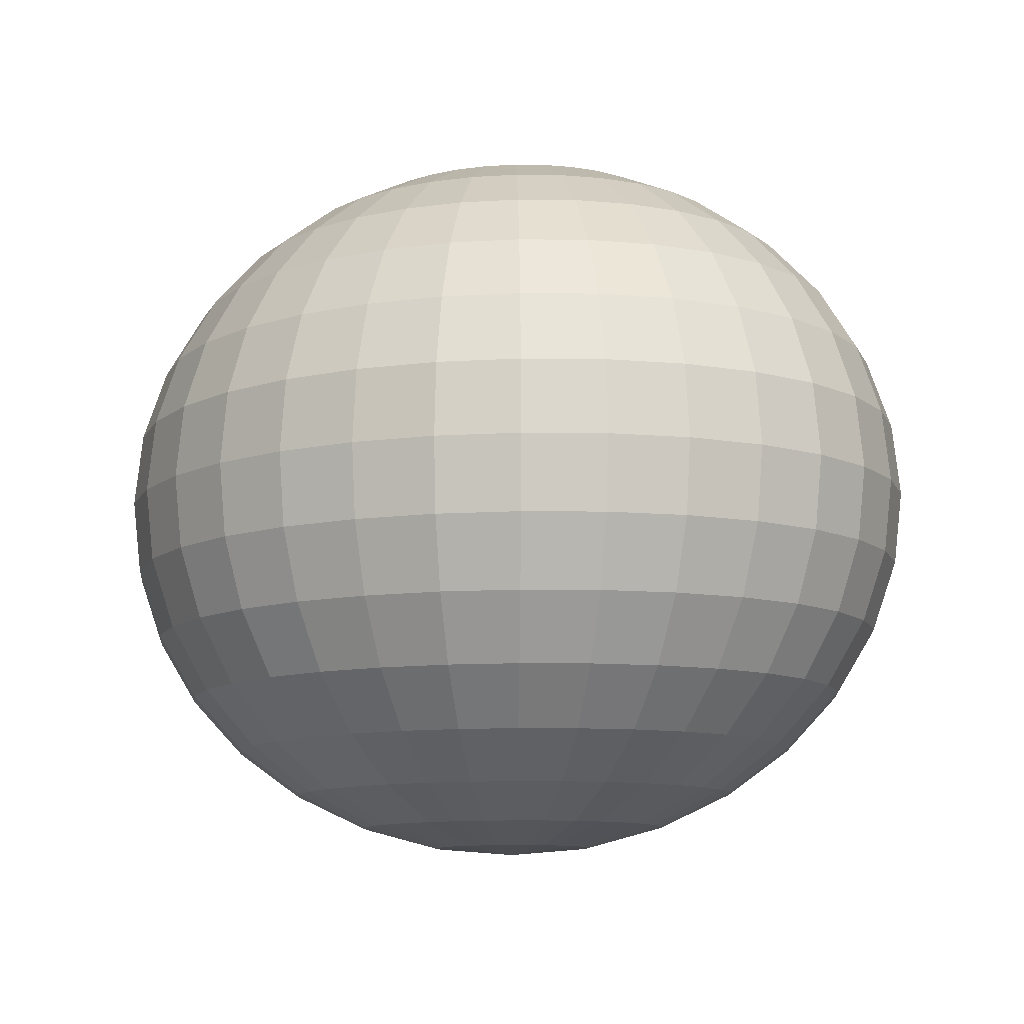
<metadata>
{"format":"obj","ext":"obj","renderer":"f3d","projection":"perspective","resolution":1024,"background":"white","views":[{"elev":-10.2,"azim":-133.6,"up":"+Y"}]}
</metadata>
<code>
o Sphere_Sphere.005_Sphere_Sphere.007
v 2.787 0.5608 1
v 2.785 0.58 1
v 2.787 0.58 0.9795
v 2.79 0.5608 0.9799
v 2.856 0.671 1
v 2.878 0.6766 1
v 2.878 0.6766 0.996
v 2.857 0.671 0.9922
v 2.794 0.5423 1
v 2.796 0.5423 0.9811
v 2.836 0.6619 1
v 2.837 0.6619 0.9886
v 2.804 0.5253 1
v 2.806 0.5253 0.983
v 2.819 0.6496 1
v 2.82 0.6496 0.9855
v 2.819 0.5104 1
v 2.82 0.5104 0.9855
v 2.804 0.6347 1
v 2.806 0.6347 0.983
v 2.836 0.4981 1
v 2.837 0.4981 0.9886
v 2.794 0.6177 1
v 2.796 0.6177 0.9811
v 2.856 0.489 1
v 2.857 0.489 0.9922
v 2.787 0.5992 1
v 2.79 0.5992 0.9799
v 2.878 0.4834 1
v 2.878 0.4834 0.996
v 2.859 0.489 0.9846
v 2.879 0.4834 0.9922
v 2.796 0.5992 0.9606
v 2.794 0.58 0.9598
v 2.796 0.5608 0.9606
v 2.879 0.6766 0.9922
v 2.859 0.671 0.9846
v 2.802 0.5423 0.9629
v 2.841 0.6619 0.9777
v 2.812 0.5253 0.9666
v 2.825 0.6496 0.9716
v 2.825 0.5104 0.9716
v 2.812 0.6347 0.9666
v 2.841 0.4981 0.9777
v 2.802 0.6177 0.9629
v 2.847 0.6619 0.9676
v 2.832 0.6496 0.9587
v 2.821 0.5253 0.9515
v 2.832 0.5104 0.9587
v 2.821 0.6347 0.9515
v 2.847 0.4981 0.9676
v 2.812 0.6177 0.9461
v 2.863 0.489 0.9777
v 2.806 0.5992 0.9428
v 2.881 0.4834 0.9886
v 2.804 0.58 0.9417
v 2.806 0.5608 0.9428
v 2.881 0.6766 0.9886
v 2.863 0.671 0.9777
v 2.812 0.5423 0.9461
v 2.82 0.5992 0.9272
v 2.819 0.58 0.9257
v 2.82 0.5608 0.9272
v 2.884 0.6766 0.9855
v 2.869 0.671 0.9716
v 2.825 0.5423 0.9314
v 2.855 0.6619 0.9587
v 2.832 0.5253 0.9383
v 2.843 0.6496 0.9475
v 2.843 0.5104 0.9475
v 2.832 0.6347 0.9383
v 2.855 0.4981 0.9587
v 2.825 0.6177 0.9314
v 2.869 0.489 0.9716
v 2.884 0.4834 0.9855
v 2.847 0.5253 0.9274
v 2.855 0.5104 0.9383
v 2.855 0.6496 0.9383
v 2.847 0.6347 0.9274
v 2.865 0.4981 0.9515
v 2.841 0.6177 0.9193
v 2.876 0.489 0.9666
v 2.837 0.5992 0.9144
v 2.888 0.4834 0.983
v 2.836 0.58 0.9127
v 2.837 0.5608 0.9144
v 2.888 0.6766 0.983
v 2.876 0.671 0.9666
v 2.841 0.5423 0.9193
v 2.865 0.6619 0.9515
v 2.856 0.58 0.903
v 2.857 0.5608 0.9048
v 2.891 0.6766 0.9811
v 2.883 0.671 0.9629
v 2.859 0.5423 0.9104
v 2.876 0.6619 0.9461
v 2.863 0.5253 0.9193
v 2.869 0.6496 0.9314
v 2.869 0.5104 0.9314
v 2.863 0.6347 0.9193
v 2.876 0.4981 0.9461
v 2.859 0.6177 0.9104
v 2.883 0.489 0.9629
v 2.857 0.5992 0.9048
v 2.891 0.4834 0.9811
v 2.884 0.6496 0.9272
v 2.881 0.6347 0.9144
v 2.884 0.5104 0.9272
v 2.888 0.4981 0.9428
v 2.879 0.6177 0.9048
v 2.891 0.489 0.9606
v 2.878 0.5992 0.899
v 2.896 0.4834 0.9799
v 2.878 0.58 0.897
v 2.878 0.5608 0.899
v 2.896 0.6766 0.9799
v 2.891 0.671 0.9606
v 2.879 0.5423 0.9048
v 2.888 0.6619 0.9428
v 2.881 0.5253 0.9144
v 2.9 0.58 0.895
v 2.9 0.5608 0.897
v 2.9 0.6766 0.9795
v 2.9 0.671 0.9598
v 2.9 0.5423 0.903
v 2.9 0.6619 0.9417
v 2.9 0.5253 0.9127
v 2.9 0.6496 0.9257
v 2.9 0.5104 0.9257
v 2.9 0.6347 0.9127
v 2.9 0.4981 0.9417
v 2.9 0.6177 0.903
v 2.9 0.489 0.9598
v 2.9 0.5992 0.897
v 2.9 0.4834 0.9795
v 2.916 0.5104 0.9272
v 2.912 0.4981 0.9428
v 2.919 0.6347 0.9144
v 2.921 0.6177 0.9048
v 2.909 0.489 0.9606
v 2.922 0.5992 0.899
v 2.904 0.4834 0.9799
v 2.922 0.58 0.897
v 2.922 0.5608 0.899
v 2.904 0.6766 0.9799
v 2.909 0.671 0.9606
v 2.921 0.5423 0.9048
v 2.912 0.6619 0.9428
v 2.919 0.5253 0.9144
v 2.916 0.6496 0.9272
v 2.943 0.5608 0.9048
v 2.941 0.5423 0.9104
v 2.917 0.671 0.9629
v 2.924 0.6619 0.9461
v 2.937 0.5253 0.9193
v 2.931 0.6496 0.9314
v 2.931 0.5104 0.9314
v 2.937 0.6347 0.9193
v 2.924 0.4981 0.9461
v 2.941 0.6177 0.9104
v 2.917 0.489 0.9629
v 2.943 0.5992 0.9048
v 2.909 0.4834 0.9811
v 2.944 0.58 0.903
v 2.909 0.6766 0.9811
v 2.935 0.4981 0.9515
v 2.924 0.489 0.9666
v 2.959 0.6177 0.9193
v 2.963 0.5992 0.9144
v 2.912 0.4834 0.983
v 2.964 0.58 0.9127
v 2.963 0.5608 0.9144
v 2.912 0.6766 0.983
v 2.924 0.671 0.9666
v 2.959 0.5423 0.9193
v 2.935 0.6619 0.9515
v 2.953 0.5253 0.9274
v 2.945 0.6496 0.9383
v 2.945 0.5104 0.9383
v 2.953 0.6347 0.9274
v 2.931 0.671 0.9716
v 2.945 0.6619 0.9587
v 2.975 0.5423 0.9314
v 2.968 0.5253 0.9383
v 2.957 0.6496 0.9475
v 2.957 0.5104 0.9475
v 2.968 0.6347 0.9383
v 2.945 0.4981 0.9587
v 2.975 0.6177 0.9314
v 2.931 0.489 0.9716
v 2.98 0.5992 0.9272
v 2.916 0.4834 0.9855
v 2.981 0.58 0.9257
v 2.98 0.5608 0.9272
v 2.916 0.6766 0.9855
v 2.988 0.6177 0.9461
v 2.994 0.5992 0.9428
v 2.937 0.489 0.9777
v 2.919 0.4834 0.9886
v 2.996 0.58 0.9417
v 2.994 0.5608 0.9428
v 2.919 0.6766 0.9886
v 2.937 0.671 0.9777
v 2.988 0.5423 0.9461
v 2.953 0.6619 0.9676
v 2.979 0.5253 0.9515
v 2.968 0.6496 0.9587
v 2.968 0.5104 0.9587
v 2.979 0.6347 0.9515
v 2.953 0.4981 0.9676
v 2.998 0.5423 0.9629
v 2.988 0.5253 0.9666
v 2.959 0.6619 0.9777
v 2.975 0.6496 0.9716
v 2.975 0.5104 0.9716
v 2.988 0.6347 0.9666
v 2.959 0.4981 0.9777
v 2.998 0.6177 0.9629
v 2.941 0.489 0.9846
v 3.004 0.5992 0.9606
v 2.921 0.4834 0.9922
v 3.006 0.58 0.9598
v 3.004 0.5608 0.9606
v 2.921 0.6766 0.9922
v 2.941 0.671 0.9846
v 2.943 0.489 0.9922
v 2.922 0.4834 0.996
v 3.01 0.5992 0.9799
v 3.013 0.58 0.9795
v 3.01 0.5608 0.9799
v 2.922 0.6766 0.996
v 2.943 0.671 0.9922
v 3.004 0.5423 0.9811
v 2.963 0.6619 0.9886
v 2.994 0.5253 0.983
v 2.98 0.6496 0.9855
v 2.98 0.5104 0.9855
v 2.994 0.6347 0.983
v 2.963 0.4981 0.9886
v 3.004 0.6177 0.9811
v 2.964 0.6619 1
v 2.981 0.6496 1
v 2.996 0.5253 1
v 2.981 0.5104 1
v 2.996 0.6347 1
v 2.964 0.4981 1
v 3.006 0.6177 1
v 2.944 0.489 1
v 3.013 0.5992 1
v 2.922 0.4834 1
v 3.015 0.58 1
v 3.013 0.5608 1
v 2.922 0.6766 1
v 2.944 0.671 1
v 3.006 0.5423 1
v 3.01 0.5992 1.02
v 3.013 0.58 1.02
v 3.01 0.5608 1.02
v 2.922 0.6766 1.004
v 2.943 0.671 1.008
v 3.004 0.5423 1.019
v 2.963 0.6619 1.011
v 2.994 0.5253 1.017
v 2.98 0.6496 1.014
v 2.98 0.5104 1.014
v 2.994 0.6347 1.017
v 2.963 0.4981 1.011
v 3.004 0.6177 1.019
v 2.943 0.489 1.008
v 2.922 0.4834 1.004
v 2.988 0.5253 1.033
v 2.975 0.5104 1.028
v 2.975 0.6496 1.028
v 2.988 0.6347 1.033
v 2.959 0.4981 1.022
v 2.998 0.6177 1.037
v 2.941 0.489 1.015
v 3.004 0.5992 1.039
v 2.921 0.4834 1.008
v 3.006 0.58 1.04
v 3.004 0.5608 1.039
v 2.921 0.6766 1.008
v 2.941 0.671 1.015
v 2.998 0.5423 1.037
v 2.959 0.6619 1.022
v 2.996 0.58 1.058
v 2.994 0.5608 1.057
v 2.919 0.6766 1.011
v 2.937 0.671 1.022
v 2.988 0.5423 1.054
v 2.953 0.6619 1.032
v 2.979 0.5253 1.049
v 2.968 0.6496 1.041
v 2.968 0.5104 1.041
v 2.979 0.6347 1.049
v 2.953 0.4981 1.032
v 2.988 0.6177 1.054
v 2.937 0.489 1.022
v 2.994 0.5992 1.057
v 2.919 0.4834 1.011
v 2.957 0.5104 1.053
v 2.945 0.4981 1.041
v 2.968 0.6347 1.062
v 2.975 0.6177 1.069
v 2.931 0.489 1.028
v 2.98 0.5992 1.073
v 2.916 0.4834 1.014
v 2.981 0.58 1.074
v 2.98 0.5608 1.073
v 2.916 0.6766 1.014
v 2.931 0.671 1.028
v 2.975 0.5423 1.069
v 2.945 0.6619 1.041
v 2.968 0.5253 1.062
v 2.957 0.6496 1.053
v 2.912 0.6766 1.017
v 2.924 0.671 1.033
v 2.963 0.5608 1.086
v 2.959 0.5423 1.081
v 2.935 0.6619 1.049
v 2.953 0.5253 1.073
v 2.945 0.6496 1.062
v 2.945 0.5104 1.062
v 2.953 0.6347 1.073
v 2.935 0.4981 1.049
v 2.959 0.6177 1.081
v 2.924 0.489 1.033
v 2.963 0.5992 1.086
v 2.912 0.4834 1.017
v 2.964 0.58 1.087
v 2.937 0.6347 1.081
v 2.941 0.6177 1.09
v 2.924 0.4981 1.054
v 2.917 0.489 1.037
v 2.943 0.5992 1.095
v 2.909 0.4834 1.019
v 2.944 0.58 1.097
v 2.943 0.5608 1.095
v 2.909 0.6766 1.019
v 2.917 0.671 1.037
v 2.941 0.5423 1.09
v 2.924 0.6619 1.054
v 2.937 0.5253 1.081
v 2.931 0.6496 1.069
v 2.931 0.5104 1.069
v 2.922 0.5608 1.101
v 2.921 0.5423 1.095
v 2.909 0.671 1.039
v 2.912 0.6619 1.057
v 2.919 0.5253 1.086
v 2.916 0.6496 1.073
v 2.916 0.5104 1.073
v 2.919 0.6347 1.086
v 2.912 0.4981 1.057
v 2.921 0.6177 1.095
v 2.909 0.489 1.039
v 2.922 0.5992 1.101
v 2.904 0.4834 1.02
v 2.922 0.58 1.103
v 2.904 0.6766 1.02
v 2.9 0.4981 1.058
v 2.9 0.489 1.04
v 2.9 0.6177 1.097
v 2.9 0.5992 1.103
v 2.9 0.4834 1.02
v 2.9 0.58 1.105
v 2.9 0.5608 1.103
v 2.9 0.6766 1.02
v 2.9 0.671 1.04
v 2.9 0.5423 1.097
v 2.9 0.6619 1.058
v 2.9 0.5253 1.087
v 2.9 0.6496 1.074
v 2.9 0.5104 1.074
v 2.9 0.6347 1.087
v 2.891 0.671 1.039
v 2.888 0.6619 1.057
v 2.879 0.5423 1.095
v 2.881 0.5253 1.086
v 2.884 0.6496 1.073
v 2.884 0.5104 1.073
v 2.881 0.6347 1.086
v 2.888 0.4981 1.057
v 2.879 0.6177 1.095
v 2.891 0.489 1.039
v 2.878 0.5992 1.101
v 2.896 0.4834 1.02
v 2.878 0.58 1.103
v 2.878 0.5608 1.101
v 2.896 0.6766 1.02
v 2.859 0.6177 1.09
v 2.857 0.5992 1.095
v 2.883 0.489 1.037
v 2.891 0.4834 1.019
v 2.856 0.58 1.097
v 2.857 0.5608 1.095
v 2.891 0.6766 1.019
v 2.883 0.671 1.037
v 2.859 0.5423 1.09
v 2.876 0.6619 1.054
v 2.863 0.5253 1.081
v 2.869 0.6496 1.069
v 2.869 0.5104 1.069
v 2.863 0.6347 1.081
v 2.876 0.4981 1.054
v 2.841 0.5423 1.081
v 2.847 0.5253 1.073
v 2.865 0.6619 1.049
v 2.855 0.6496 1.062
v 2.855 0.5104 1.062
v 2.847 0.6347 1.073
v 2.865 0.4981 1.049
v 2.841 0.6177 1.081
v 2.876 0.489 1.033
v 2.837 0.5992 1.086
v 2.888 0.4834 1.017
v 2.836 0.58 1.087
v 2.837 0.5608 1.086
v 2.888 0.6766 1.017
v 2.876 0.671 1.033
v 2.869 0.489 1.028
v 2.884 0.4834 1.014
v 2.82 0.5992 1.073
v 2.819 0.58 1.074
v 2.82 0.5608 1.073
v 2.884 0.6766 1.014
v 2.869 0.671 1.028
v 2.825 0.5423 1.069
v 2.855 0.6619 1.041
v 2.832 0.5253 1.062
v 2.843 0.6496 1.053
v 2.843 0.5104 1.053
v 2.832 0.6347 1.062
v 2.855 0.4981 1.041
v 2.825 0.6177 1.069
v 2.821 0.5253 1.049
v 2.832 0.5104 1.041
v 2.832 0.6496 1.041
v 2.821 0.6347 1.049
v 2.847 0.4981 1.032
v 2.812 0.6177 1.054
v 2.863 0.489 1.022
v 2.806 0.5992 1.057
v 2.881 0.4834 1.011
v 2.804 0.58 1.058
v 2.806 0.5608 1.057
v 2.881 0.6766 1.011
v 2.863 0.671 1.022
v 2.812 0.5423 1.054
v 2.847 0.6619 1.032
v 2.794 0.58 1.04
v 2.796 0.5608 1.039
v 2.879 0.6766 1.008
v 2.859 0.671 1.015
v 2.802 0.5423 1.037
v 2.841 0.6619 1.022
v 2.812 0.5253 1.033
v 2.825 0.6496 1.028
v 2.825 0.5104 1.028
v 2.812 0.6347 1.033
v 2.841 0.4981 1.022
v 2.802 0.6177 1.037
v 2.859 0.489 1.015
v 2.796 0.5992 1.039
v 2.879 0.4834 1.008
v 2.82 0.6496 1.014
v 2.806 0.6347 1.017
v 2.82 0.5104 1.014
v 2.837 0.4981 1.011
v 2.796 0.6177 1.019
v 2.857 0.489 1.008
v 2.79 0.5992 1.02
v 2.878 0.4834 1.004
v 2.787 0.58 1.02
v 2.79 0.5608 1.02
v 2.878 0.6766 1.004
v 2.857 0.671 1.008
v 2.796 0.5423 1.019
v 2.837 0.6619 1.011
v 2.806 0.5253 1.017
v 2.9 0.6784 1
v 2.9 0.4815 1
f 1 2 3 4
f 5 6 7 8
f 9 1 4 10
f 11 5 8 12
f 13 9 10 14
f 15 11 12 16
f 17 13 14 18
f 19 15 16 20
f 21 17 18 22
f 23 19 20 24
f 25 21 22 26
f 27 23 24 28
f 29 25 26 30
f 2 27 28 3
f 30 26 31 32
f 3 28 33 34
f 4 3 34 35
f 8 7 36 37
f 10 4 35 38
f 12 8 37 39
f 14 10 38 40
f 16 12 39 41
f 18 14 40 42
f 20 16 41 43
f 22 18 42 44
f 24 20 43 45
f 26 22 44 31
f 28 24 45 33
f 41 39 46 47
f 42 40 48 49
f 43 41 47 50
f 44 42 49 51
f 45 43 50 52
f 31 44 51 53
f 33 45 52 54
f 32 31 53 55
f 34 33 54 56
f 35 34 56 57
f 37 36 58 59
f 38 35 57 60
f 39 37 59 46
f 40 38 60 48
f 56 54 61 62
f 57 56 62 63
f 59 58 64 65
f 60 57 63 66
f 46 59 65 67
f 48 60 66 68
f 47 46 67 69
f 49 48 68 70
f 50 47 69 71
f 51 49 70 72
f 52 50 71 73
f 53 51 72 74
f 54 52 73 61
f 55 53 74 75
f 70 68 76 77
f 71 69 78 79
f 72 70 77 80
f 73 71 79 81
f 74 72 80 82
f 61 73 81 83
f 75 74 82 84
f 62 61 83 85
f 63 62 85 86
f 65 64 87 88
f 66 63 86 89
f 67 65 88 90
f 68 66 89 76
f 69 67 90 78
f 86 85 91 92
f 88 87 93 94
f 89 86 92 95
f 90 88 94 96
f 76 89 95 97
f 78 90 96 98
f 77 76 97 99
f 79 78 98 100
f 80 77 99 101
f 81 79 100 102
f 82 80 101 103
f 83 81 102 104
f 84 82 103 105
f 85 83 104 91
f 100 98 106 107
f 101 99 108 109
f 102 100 107 110
f 103 101 109 111
f 104 102 110 112
f 105 103 111 113
f 91 104 112 114
f 92 91 114 115
f 94 93 116 117
f 95 92 115 118
f 96 94 117 119
f 97 95 118 120
f 98 96 119 106
f 99 97 120 108
f 115 114 121 122
f 117 116 123 124
f 118 115 122 125
f 119 117 124 126
f 120 118 125 127
f 106 119 126 128
f 108 120 127 129
f 107 106 128 130
f 109 108 129 131
f 110 107 130 132
f 111 109 131 133
f 112 110 132 134
f 113 111 133 135
f 114 112 134 121
f 131 129 136 137
f 132 130 138 139
f 133 131 137 140
f 134 132 139 141
f 135 133 140 142
f 121 134 141 143
f 122 121 143 144
f 124 123 145 146
f 125 122 144 147
f 126 124 146 148
f 127 125 147 149
f 128 126 148 150
f 129 127 149 136
f 130 128 150 138
f 147 144 151 152
f 148 146 153 154
f 149 147 152 155
f 150 148 154 156
f 136 149 155 157
f 138 150 156 158
f 137 136 157 159
f 139 138 158 160
f 140 137 159 161
f 141 139 160 162
f 142 140 161 163
f 143 141 162 164
f 144 143 164 151
f 146 145 165 153
f 161 159 166 167
f 162 160 168 169
f 163 161 167 170
f 164 162 169 171
f 151 164 171 172
f 153 165 173 174
f 152 151 172 175
f 154 153 174 176
f 155 152 175 177
f 156 154 176 178
f 157 155 177 179
f 158 156 178 180
f 159 157 179 166
f 160 158 180 168
f 176 174 181 182
f 177 175 183 184
f 178 176 182 185
f 179 177 184 186
f 180 178 185 187
f 166 179 186 188
f 168 180 187 189
f 167 166 188 190
f 169 168 189 191
f 170 167 190 192
f 171 169 191 193
f 172 171 193 194
f 174 173 195 181
f 175 172 194 183
f 191 189 196 197
f 192 190 198 199
f 193 191 197 200
f 194 193 200 201
f 181 195 202 203
f 183 194 201 204
f 182 181 203 205
f 184 183 204 206
f 185 182 205 207
f 186 184 206 208
f 187 185 207 209
f 188 186 208 210
f 189 187 209 196
f 190 188 210 198
f 206 204 211 212
f 207 205 213 214
f 208 206 212 215
f 209 207 214 216
f 210 208 215 217
f 196 209 216 218
f 198 210 217 219
f 197 196 218 220
f 199 198 219 221
f 200 197 220 222
f 201 200 222 223
f 203 202 224 225
f 204 201 223 211
f 205 203 225 213
f 221 219 226 227
f 222 220 228 229
f 223 222 229 230
f 225 224 231 232
f 211 223 230 233
f 213 225 232 234
f 212 211 233 235
f 214 213 234 236
f 215 212 235 237
f 216 214 236 238
f 217 215 237 239
f 218 216 238 240
f 219 217 239 226
f 220 218 240 228
f 236 234 241 242
f 237 235 243 244
f 238 236 242 245
f 239 237 244 246
f 240 238 245 247
f 226 239 246 248
f 228 240 247 249
f 227 226 248 250
f 229 228 249 251
f 230 229 251 252
f 232 231 253 254
f 233 230 252 255
f 234 232 254 241
f 235 233 255 243
f 251 249 256 257
f 252 251 257 258
f 254 253 259 260
f 255 252 258 261
f 241 254 260 262
f 243 255 261 263
f 242 241 262 264
f 244 243 263 265
f 245 242 264 266
f 246 244 265 267
f 247 245 266 268
f 248 246 267 269
f 249 247 268 256
f 250 248 269 270
f 265 263 271 272
f 266 264 273 274
f 267 265 272 275
f 268 266 274 276
f 269 267 275 277
f 256 268 276 278
f 270 269 277 279
f 257 256 278 280
f 258 257 280 281
f 260 259 282 283
f 261 258 281 284
f 262 260 283 285
f 263 261 284 271
f 264 262 285 273
f 281 280 286 287
f 283 282 288 289
f 284 281 287 290
f 285 283 289 291
f 271 284 290 292
f 273 285 291 293
f 272 271 292 294
f 274 273 293 295
f 275 272 294 296
f 276 274 295 297
f 277 275 296 298
f 278 276 297 299
f 279 277 298 300
f 280 278 299 286
f 296 294 301 302
f 297 295 303 304
f 298 296 302 305
f 299 297 304 306
f 300 298 305 307
f 286 299 306 308
f 287 286 308 309
f 289 288 310 311
f 290 287 309 312
f 291 289 311 313
f 292 290 312 314
f 293 291 313 315
f 294 292 314 301
f 295 293 315 303
f 311 310 316 317
f 312 309 318 319
f 313 311 317 320
f 314 312 319 321
f 315 313 320 322
f 301 314 321 323
f 303 315 322 324
f 302 301 323 325
f 304 303 324 326
f 305 302 325 327
f 306 304 326 328
f 307 305 327 329
f 308 306 328 330
f 309 308 330 318
f 326 324 331 332
f 327 325 333 334
f 328 326 332 335
f 329 327 334 336
f 330 328 335 337
f 318 330 337 338
f 317 316 339 340
f 319 318 338 341
f 320 317 340 342
f 321 319 341 343
f 322 320 342 344
f 323 321 343 345
f 324 322 344 331
f 325 323 345 333
f 341 338 346 347
f 342 340 348 349
f 343 341 347 350
f 344 342 349 351
f 345 343 350 352
f 331 344 351 353
f 333 345 352 354
f 332 331 353 355
f 334 333 354 356
f 335 332 355 357
f 336 334 356 358
f 337 335 357 359
f 338 337 359 346
f 340 339 360 348
f 356 354 361 362
f 357 355 363 364
f 358 356 362 365
f 359 357 364 366
f 346 359 366 367
f 348 360 368 369
f 347 346 367 370
f 349 348 369 371
f 350 347 370 372
f 351 349 371 373
f 352 350 372 374
f 353 351 373 375
f 354 352 374 361
f 355 353 375 363
f 371 369 376 377
f 372 370 378 379
f 373 371 377 380
f 374 372 379 381
f 375 373 380 382
f 361 374 381 383
f 363 375 382 384
f 362 361 383 385
f 364 363 384 386
f 365 362 385 387
f 366 364 386 388
f 367 366 388 389
f 369 368 390 376
f 370 367 389 378
f 386 384 391 392
f 387 385 393 394
f 388 386 392 395
f 389 388 395 396
f 376 390 397 398
f 378 389 396 399
f 377 376 398 400
f 379 378 399 401
f 380 377 400 402
f 381 379 401 403
f 382 380 402 404
f 383 381 403 405
f 384 382 404 391
f 385 383 405 393
f 401 399 406 407
f 402 400 408 409
f 403 401 407 410
f 404 402 409 411
f 405 403 410 412
f 391 404 411 413
f 393 405 412 414
f 392 391 413 415
f 394 393 414 416
f 395 392 415 417
f 396 395 417 418
f 398 397 419 420
f 399 396 418 406
f 400 398 420 408
f 416 414 421 422
f 417 415 423 424
f 418 417 424 425
f 420 419 426 427
f 406 418 425 428
f 408 420 427 429
f 407 406 428 430
f 409 408 429 431
f 410 407 430 432
f 411 409 431 433
f 412 410 432 434
f 413 411 433 435
f 414 412 434 421
f 415 413 435 423
f 432 430 436 437
f 433 431 438 439
f 434 432 437 440
f 435 433 439 441
f 421 434 440 442
f 423 435 441 443
f 422 421 442 444
f 424 423 443 445
f 425 424 445 446
f 427 426 447 448
f 428 425 446 449
f 429 427 448 450
f 430 428 449 436
f 431 429 450 438
f 446 445 451 452
f 448 447 453 454
f 449 446 452 455
f 450 448 454 456
f 436 449 455 457
f 438 450 456 458
f 437 436 457 459
f 439 438 458 460
f 440 437 459 461
f 441 439 460 462
f 442 440 461 463
f 443 441 462 464
f 444 442 463 465
f 445 443 464 451
f 460 458 466 467
f 461 459 468 469
f 462 460 467 470
f 463 461 469 471
f 464 462 470 472
f 465 463 471 473
f 451 464 472 474
f 452 451 474 475
f 454 453 476 477
f 455 452 475 478
f 456 454 477 479
f 457 455 478 480
f 458 456 479 466
f 459 457 480 468
f 6 481 7
f 482 29 30
f 7 481 36
f 482 30 32
f 36 481 58
f 482 32 55
f 58 481 64
f 482 55 75
f 64 481 87
f 482 75 84
f 87 481 93
f 482 84 105
f 93 481 116
f 482 105 113
f 116 481 123
f 482 113 135
f 123 481 145
f 482 135 142
f 145 481 165
f 482 142 163
f 165 481 173
f 482 163 170
f 173 481 195
f 482 170 192
f 195 481 202
f 482 192 199
f 202 481 224
f 482 199 221
f 224 481 231
f 482 221 227
f 231 481 253
f 482 227 250
f 253 481 259
f 482 250 270
f 259 481 282
f 482 270 279
f 482 279 300
f 282 481 288
f 288 481 310
f 482 300 307
f 310 481 316
f 482 307 329
f 316 481 339
f 482 329 336
f 339 481 360
f 482 336 358
f 360 481 368
f 482 358 365
f 368 481 390
f 482 365 387
f 390 481 397
f 482 387 394
f 397 481 419
f 482 394 416
f 419 481 426
f 482 416 422
f 426 481 447
f 482 422 444
f 447 481 453
f 482 444 465
f 453 481 476
f 482 465 473
f 475 474 2 1
f 477 476 6 5
f 478 475 1 9
f 479 477 5 11
f 480 478 9 13
f 466 479 11 15
f 468 480 13 17
f 467 466 15 19
f 469 468 17 21
f 470 467 19 23
f 471 469 21 25
f 472 470 23 27
f 473 471 25 29
f 474 472 27 2
f 476 481 6
f 482 473 29

</code>
